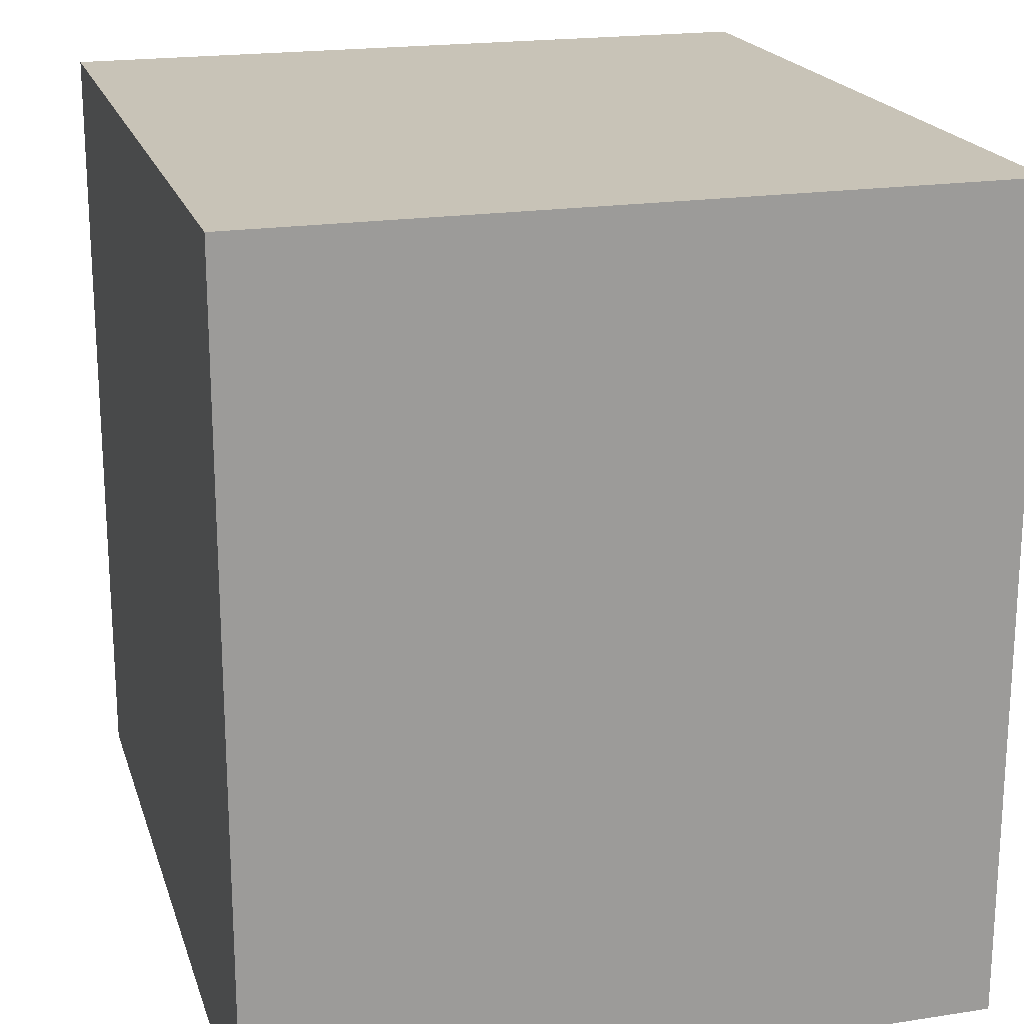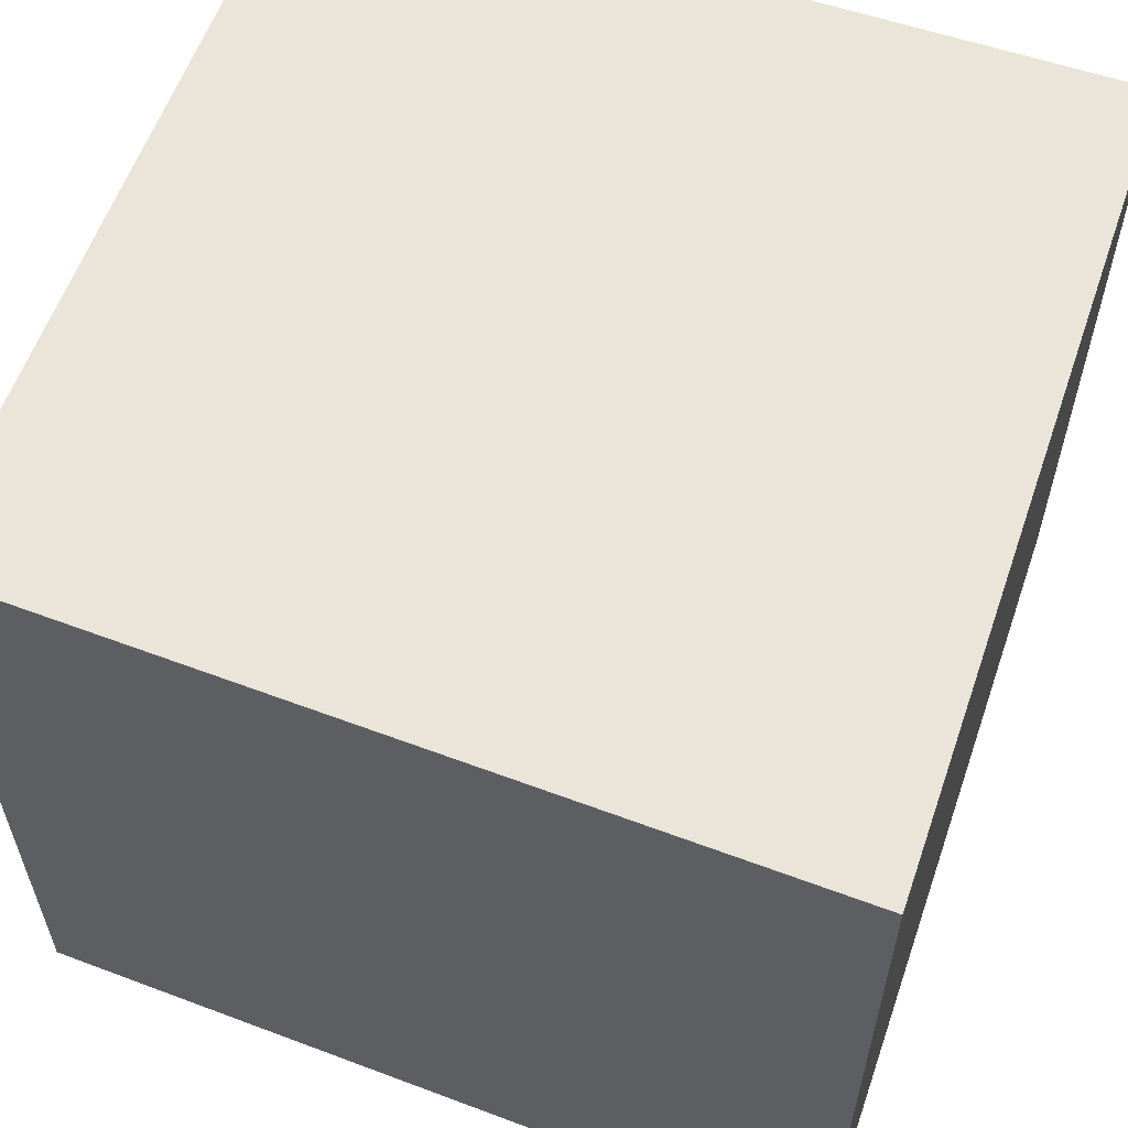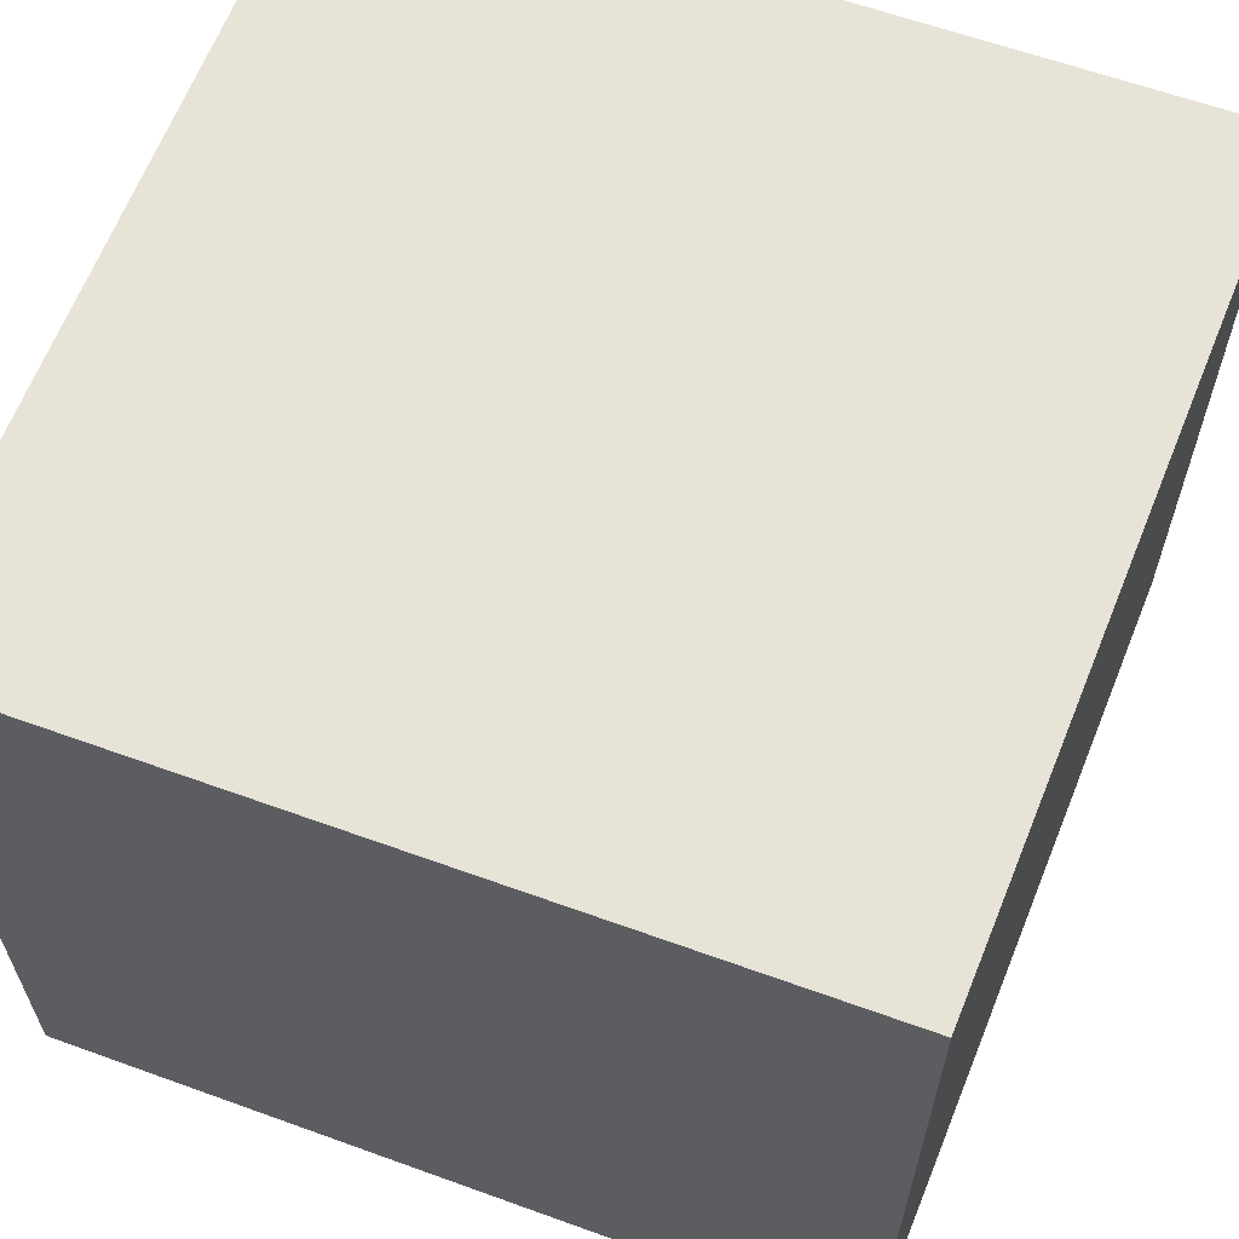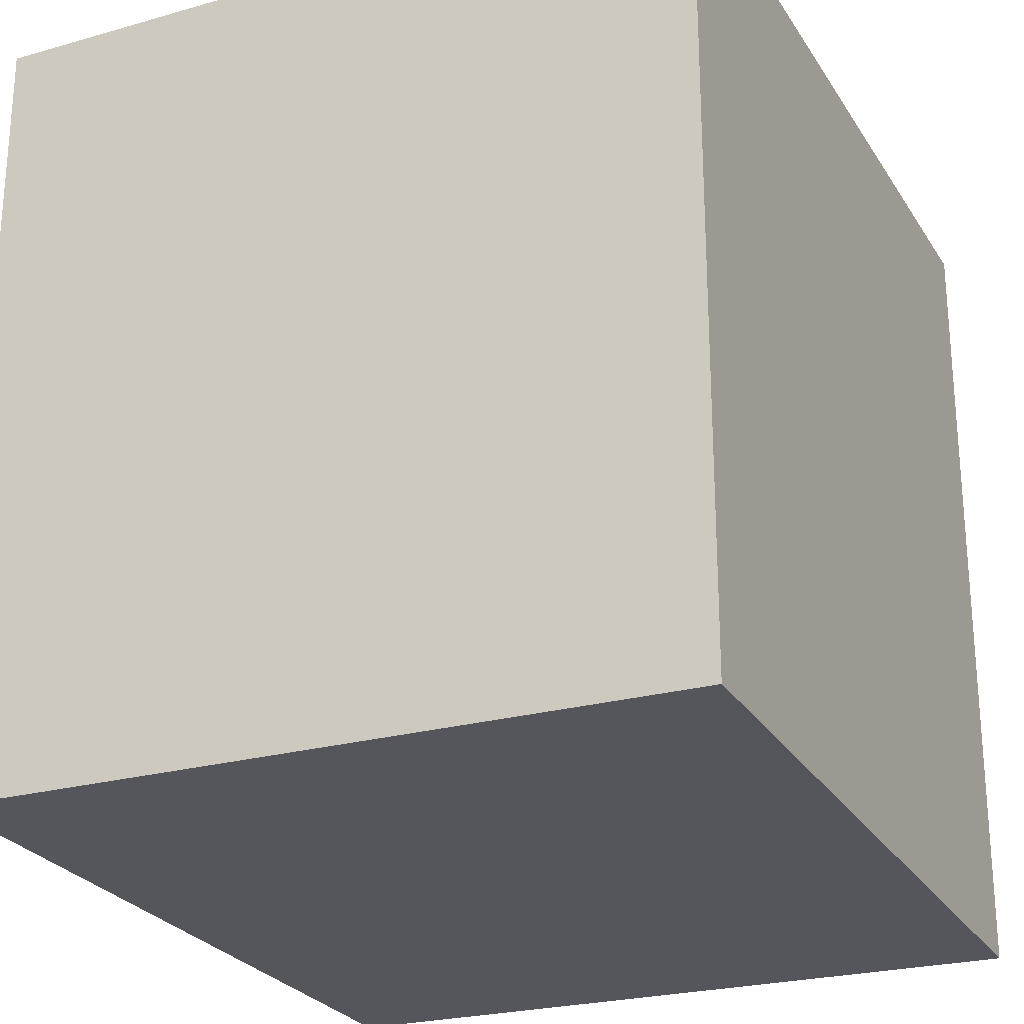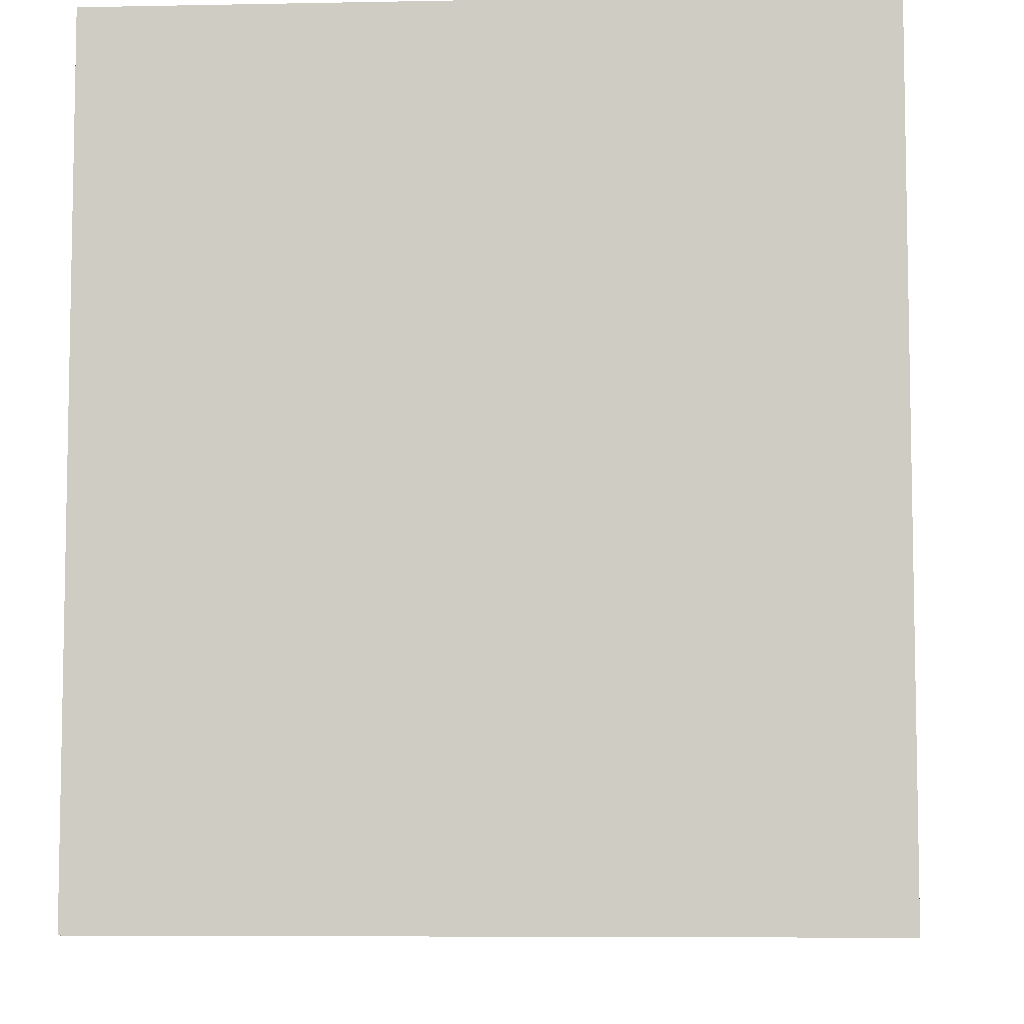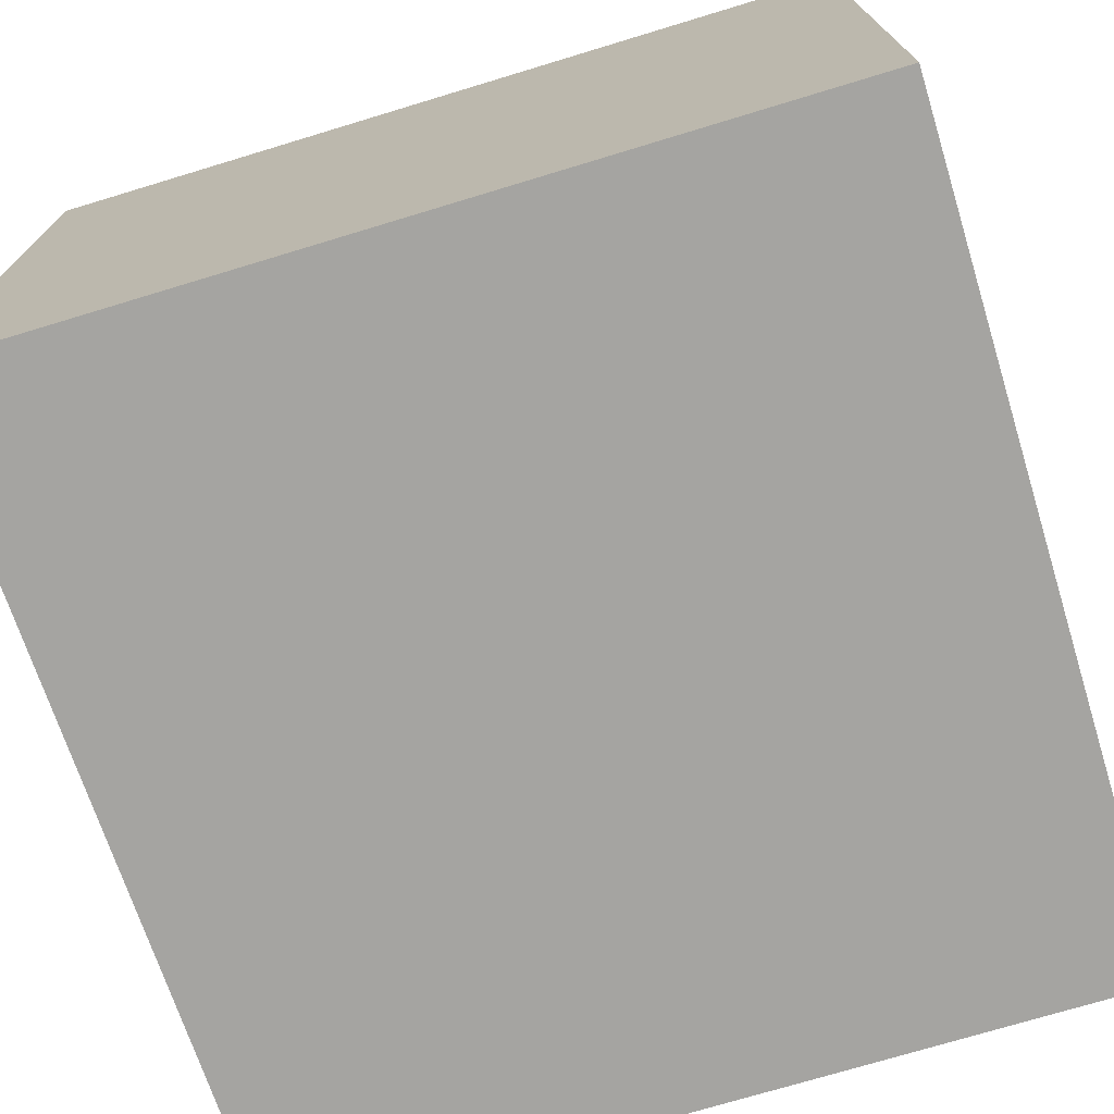
<metadata>
{"format":"obj","ext":"obj","renderer":"f3d","projection":"perspective","resolution":1024,"background":"white","views":[{"elev":19.8,"azim":74.1,"up":"+Y"},{"elev":58.7,"azim":19.2,"up":"+Z"},{"elev":62.1,"azim":-69.8,"up":"+Z"},{"elev":-24.4,"azim":-65.0,"up":"+Y"},{"elev":-6.7,"azim":93.3,"up":"+Y"},{"elev":-73.4,"azim":106.9,"up":"+Z"}]}
</metadata>
<code>
v 0.08161 0.03456 0.00762
v 0.08163 0.01753 0.00762
v 0.08163 0.01753 -0.00762
v 0.06496 0.03456 -0.00762
v 0.06496 0.01811 0.00762
v 0.08161 0.03456 -0.00762
v 0.06496 0.03456 0.00762
v 0.06496 0.01811 -0.00762
f 1 2 3
f 5 2 1
f 5 3 2
f 6 1 3
f 6 3 4
f 7 5 1
f 7 4 5
f 7 6 4
f 7 1 6
f 8 5 4
f 8 4 3
f 8 3 5

</code>
